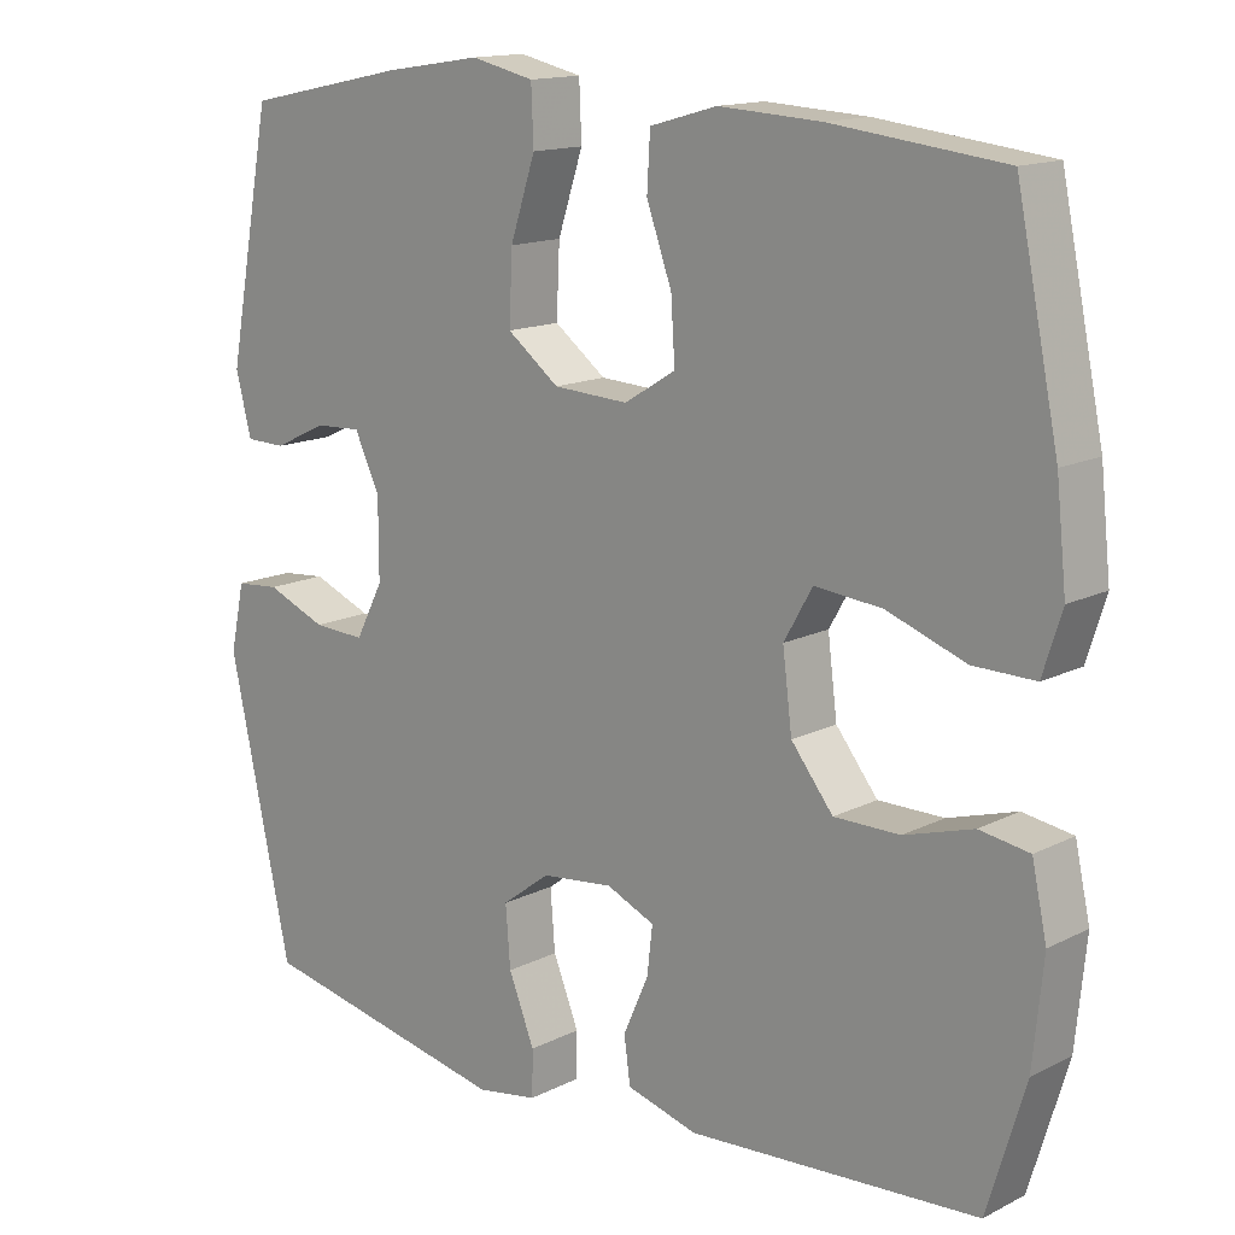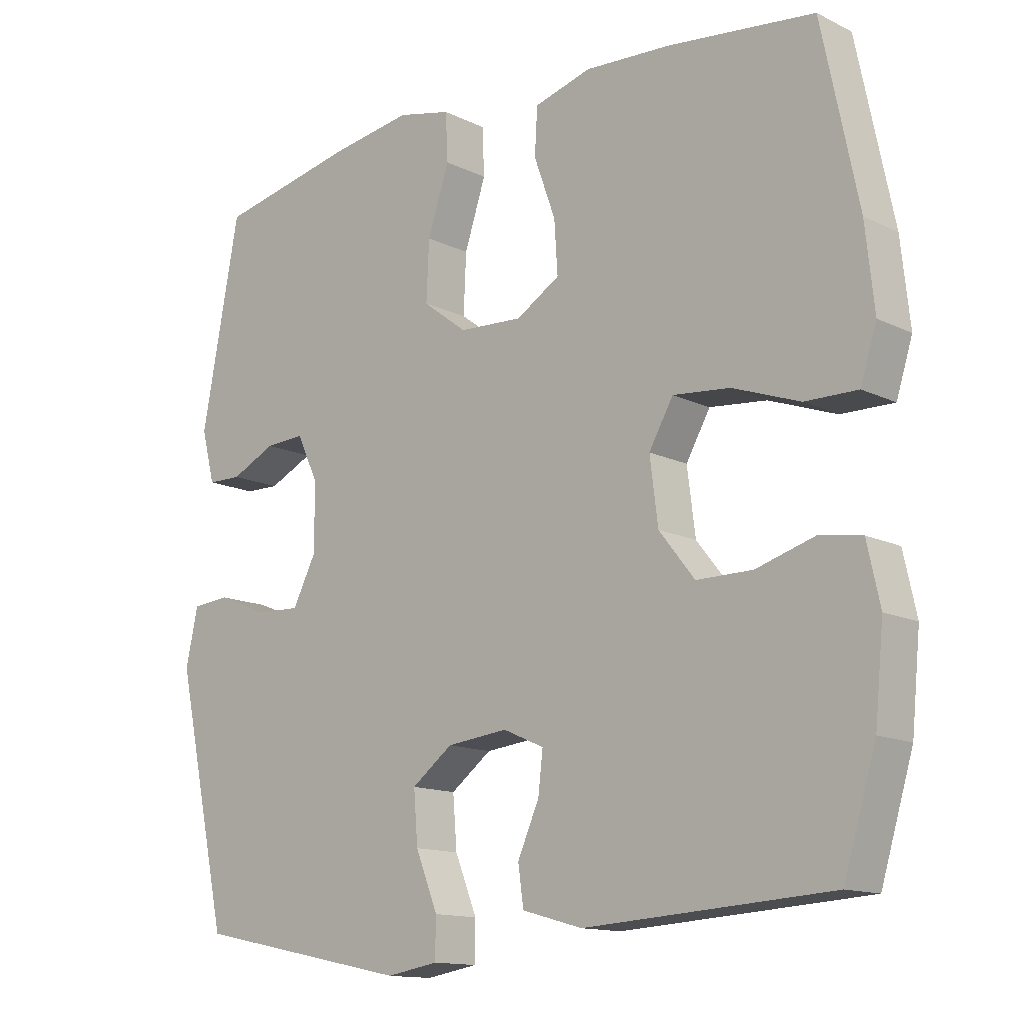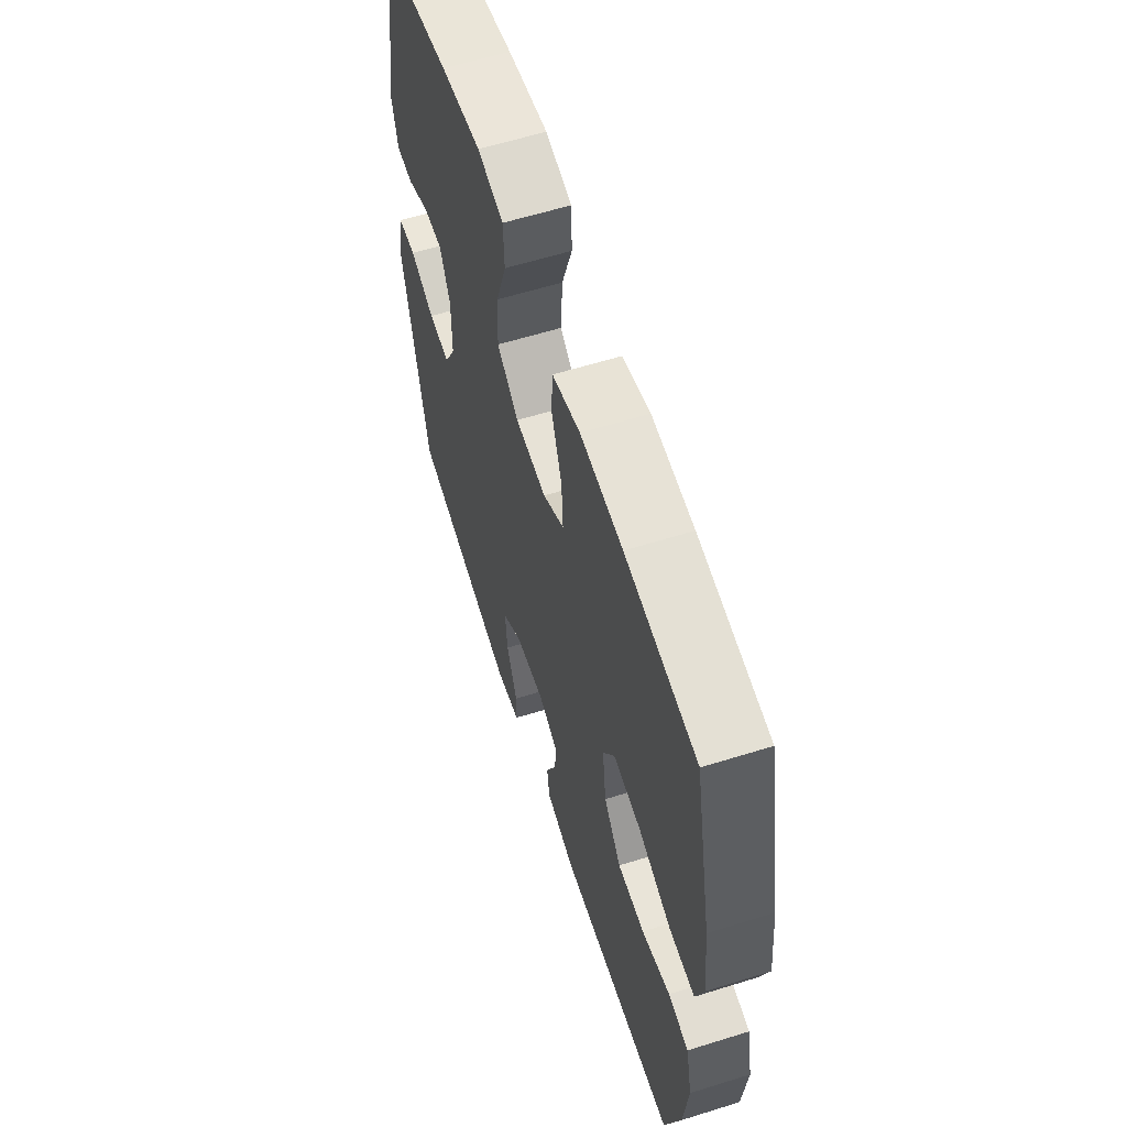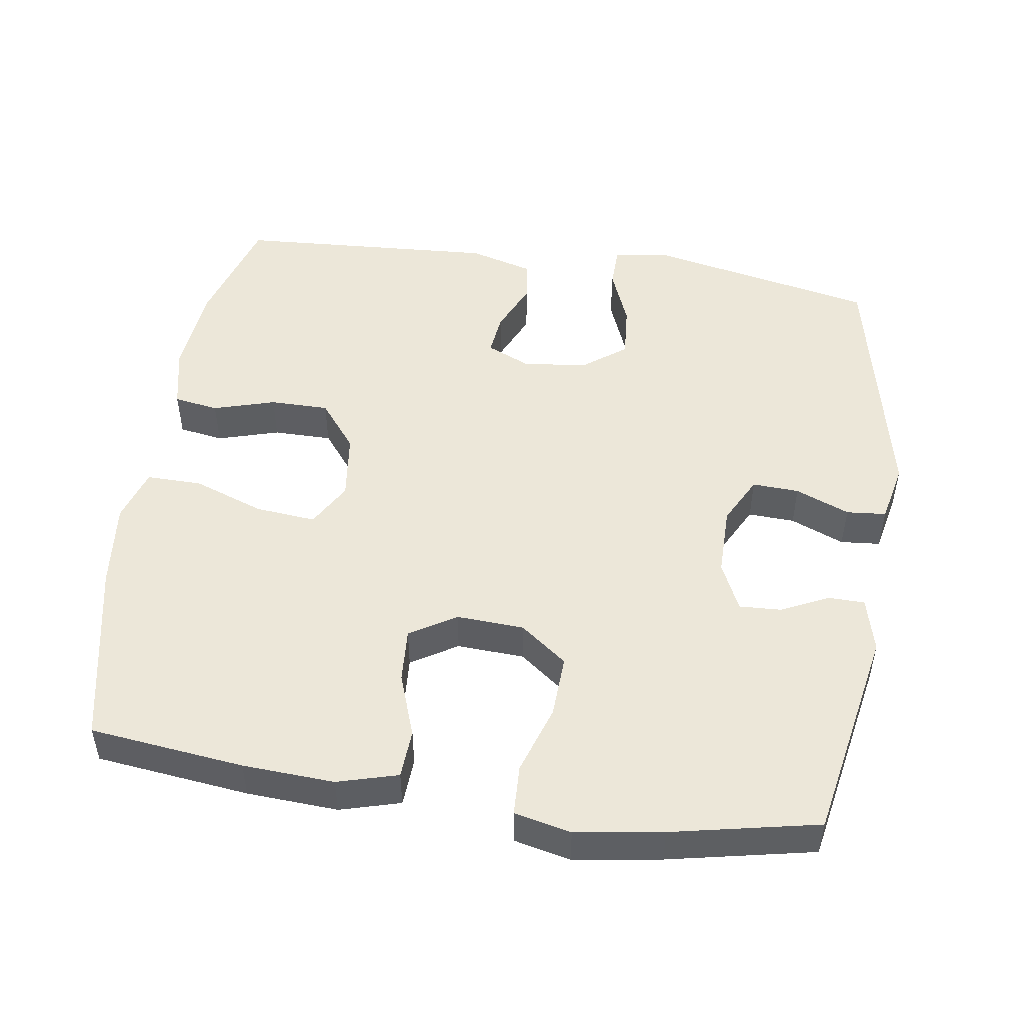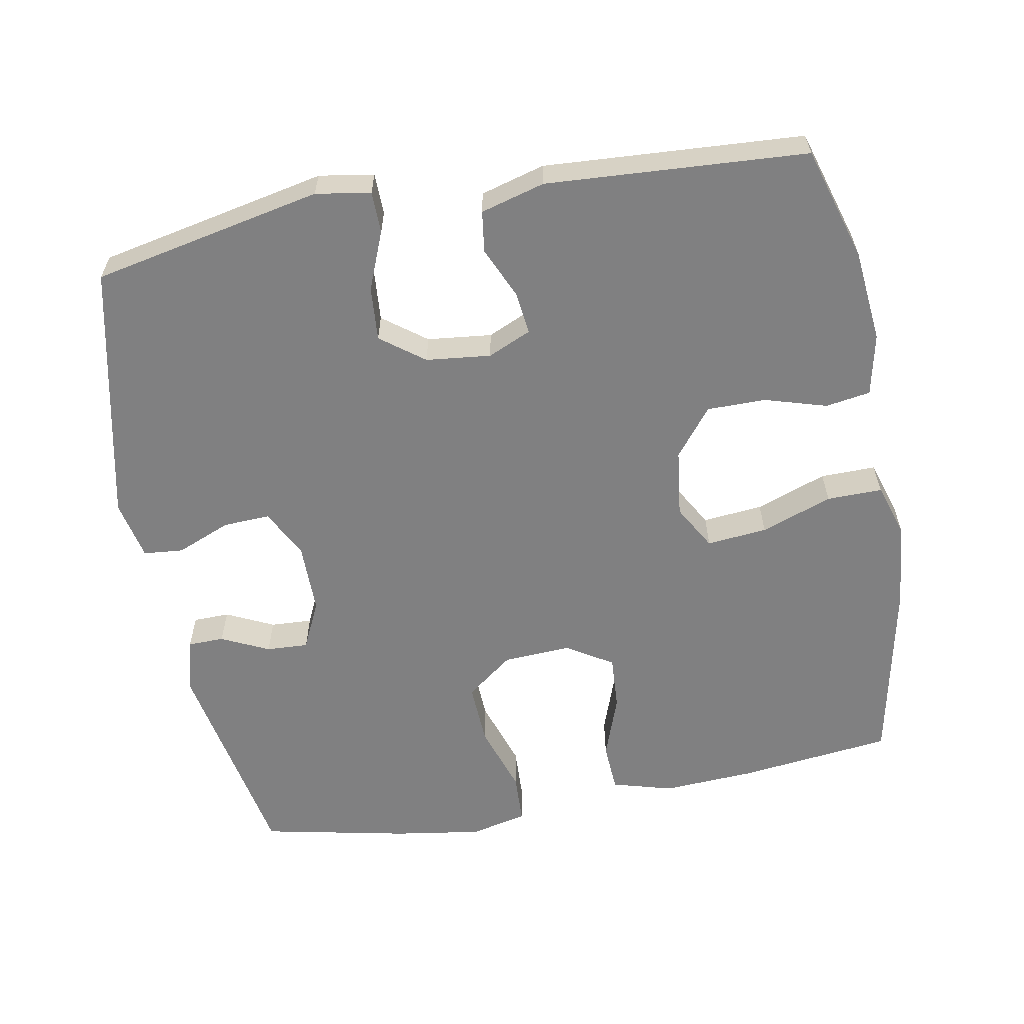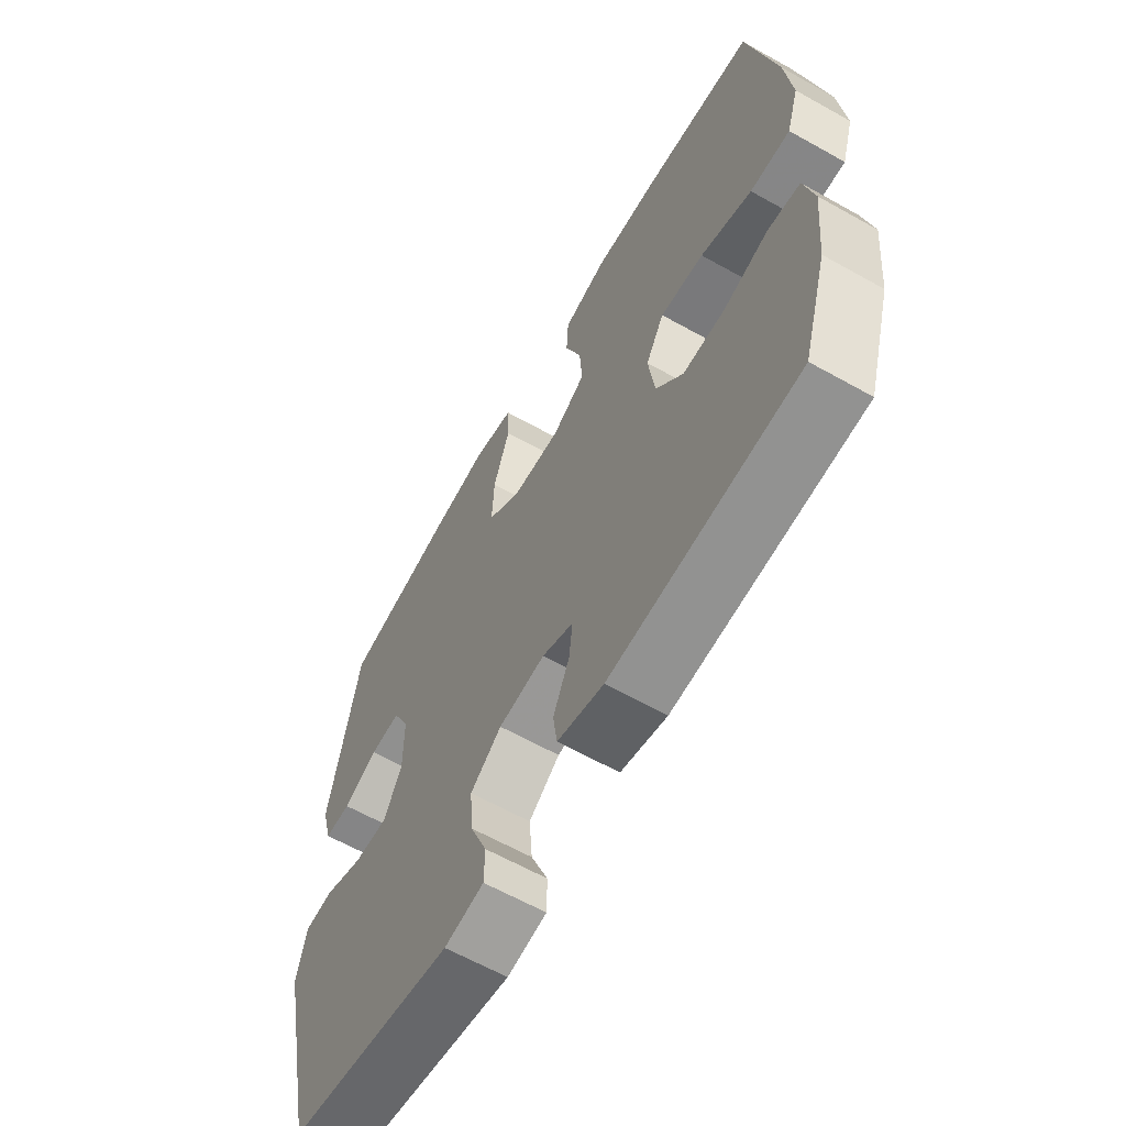
<metadata>
{"format":"obj","ext":"obj","renderer":"f3d","projection":"perspective","resolution":1024,"background":"white","views":[{"elev":14.5,"azim":-137.4,"up":"+Z"},{"elev":-13.5,"azim":-137.6,"up":"+Z"},{"elev":60.4,"azim":-107.7,"up":"+Z"},{"elev":49.8,"azim":8.6,"up":"+Y"},{"elev":-60.2,"azim":-169.5,"up":"+Y"},{"elev":-62.9,"azim":-119.6,"up":"+Z"}]}
</metadata>
<code>
v 0.5 0.07 0.5
v 0.557 0.07 0.197
v 0.537 0.07 0.12
v 0.486 0.07 0.119
v 0.419 0.07 0.151
v 0.36 0.07 0.154
v 0.328 0.07 0.086
v 0.328 0.07 -0.013
v 0.363 0.07 -0.081
v 0.429 0.07 -0.078
v 0.505 0.07 -0.047
v 0.561 0.07 -0.052
v 0.579 0.07 -0.136
v 0.5 0.07 -0.5
v 0.177 0.07 -0.566
v 0.1 0.07 -0.553
v 0.099 0.07 -0.495
v 0.132 0.07 -0.413
v 0.138 0.07 -0.337
v 0.077 0.07 -0.291
v -0.014 0.07 -0.281
v -0.075 0.07 -0.308
v -0.068 0.07 -0.368
v -0.036 0.07 -0.44
v -0.044 0.07 -0.498
v -0.134 0.07 -0.523
v -0.5 0.07 -0.5
v -0.548 0.07 -0.341
v -0.561 0.07 -0.21
v -0.542 0.07 -0.123
v -0.479 0.07 -0.113
v -0.392 0.07 -0.139
v -0.309 0.07 -0.139
v -0.256 0.07 -0.072
v -0.244 0.07 0.023
v -0.28 0.07 0.086
v -0.365 0.07 0.078
v -0.465 0.07 0.042
v -0.543 0.07 0.041
v -0.567 0.07 0.117
v -0.554 0.07 0.239
v -0.5 0.07 0.5
v -0.283 0.07 0.525
v -0.154 0.07 0.532
v -0.069 0.07 0.508
v -0.065 0.07 0.439
v -0.097 0.07 0.35
v -0.102 0.07 0.273
v -0.037 0.07 0.233
v 0.058 0.07 0.238
v 0.124 0.07 0.288
v 0.12 0.07 0.376
v 0.088 0.07 0.473
v 0.091 0.07 0.544
v 0.171 0.07 0.562
v 0.294 0.07 0.543
v 0.5 0 0.5
v 0.557 0 0.197
v 0.537 0 0.12
v 0.486 0 0.119
v 0.419 0 0.151
v 0.36 0 0.154
v 0.328 0 0.086
v 0.328 0 -0.013
v 0.363 0 -0.081
v 0.429 0 -0.078
v 0.505 0 -0.047
v 0.561 0 -0.052
v 0.579 0 -0.136
v 0.5 0 -0.5
v 0.177 0 -0.566
v 0.1 0 -0.553
v 0.099 0 -0.495
v 0.132 0 -0.413
v 0.138 0 -0.337
v 0.077 0 -0.291
v -0.014 0 -0.281
v -0.075 0 -0.308
v -0.068 0 -0.368
v -0.036 0 -0.44
v -0.044 0 -0.498
v -0.134 0 -0.523
v -0.5 0 -0.5
v -0.548 0 -0.341
v -0.561 0 -0.21
v -0.542 0 -0.123
v -0.479 0 -0.113
v -0.392 0 -0.139
v -0.309 0 -0.139
v -0.256 0 -0.072
v -0.244 0 0.023
v -0.28 0 0.086
v -0.365 0 0.078
v -0.465 0 0.042
v -0.543 0 0.041
v -0.567 0 0.117
v -0.554 0 0.239
v -0.5 0 0.5
v -0.283 0 0.525
v -0.154 0 0.532
v -0.069 0 0.508
v -0.065 0 0.439
v -0.097 0 0.35
v -0.102 0 0.273
v -0.037 0 0.233
v 0.058 0 0.238
v 0.124 0 0.288
v 0.12 0 0.376
v 0.088 0 0.473
v 0.091 0 0.544
v 0.171 0 0.562
v 0.294 0 0.543
f 52 53 54 55
f 51 52 55 56
f 44 45 46 47
f 44 47 48
f 43 44 48
f 42 43 48
f 41 42 48 49
f 37 38 39 40
f 36 37 40 41
f 29 30 31 32
f 29 32 33
f 28 29 33
f 27 28 33
f 26 27 33 34
f 23 24 25 26
f 22 23 26 34
f 15 16 17 18
f 15 18 19
f 14 15 19
f 13 14 19 20
f 10 11 12 13
f 9 10 13 20
f 2 3 4 5
f 2 5 6
f 51 56 1 2
f 50 51 2 6
f 49 50 6 7
f 36 41 49 7
f 35 36 7 8
f 21 22 34 35
f 20 21 35
f 8 9 20 35
f 111 110 109 108
f 112 111 108 107
f 103 102 101 100
f 104 103 100
f 104 100 99
f 104 99 98
f 105 104 98 97
f 96 95 94 93
f 97 96 93 92
f 88 87 86 85
f 89 88 85
f 89 85 84
f 89 84 83
f 90 89 83 82
f 82 81 80 79
f 90 82 79 78
f 74 73 72 71
f 75 74 71
f 75 71 70
f 76 75 70 69
f 69 68 67 66
f 76 69 66 65
f 61 60 59 58
f 62 61 58
f 58 57 112 107
f 62 58 107 106
f 63 62 106 105
f 63 105 97 92
f 64 63 92 91
f 91 90 78 77
f 91 77 76
f 91 76 65 64
f 1 57 58 2
f 2 58 59 3
f 3 59 60 4
f 4 60 61 5
f 5 61 62 6
f 6 62 63 7
f 7 63 64 8
f 8 64 65 9
f 9 65 66 10
f 10 66 67 11
f 11 67 68 12
f 12 68 69 13
f 13 69 70 14
f 14 70 71 15
f 15 71 72 16
f 16 72 73 17
f 17 73 74 18
f 18 74 75 19
f 19 75 76 20
f 20 76 77 21
f 21 77 78 22
f 22 78 79 23
f 23 79 80 24
f 24 80 81 25
f 25 81 82 26
f 26 82 83 27
f 27 83 84 28
f 28 84 85 29
f 29 85 86 30
f 30 86 87 31
f 31 87 88 32
f 32 88 89 33
f 33 89 90 34
f 34 90 91 35
f 35 91 92 36
f 36 92 93 37
f 37 93 94 38
f 38 94 95 39
f 39 95 96 40
f 40 96 97 41
f 41 97 98 42
f 42 98 99 43
f 43 99 100 44
f 44 100 101 45
f 45 101 102 46
f 46 102 103 47
f 47 103 104 48
f 48 104 105 49
f 49 105 106 50
f 50 106 107 51
f 51 107 108 52
f 52 108 109 53
f 53 109 110 54
f 54 110 111 55
f 55 111 112 56
f 56 112 57 1

</code>
